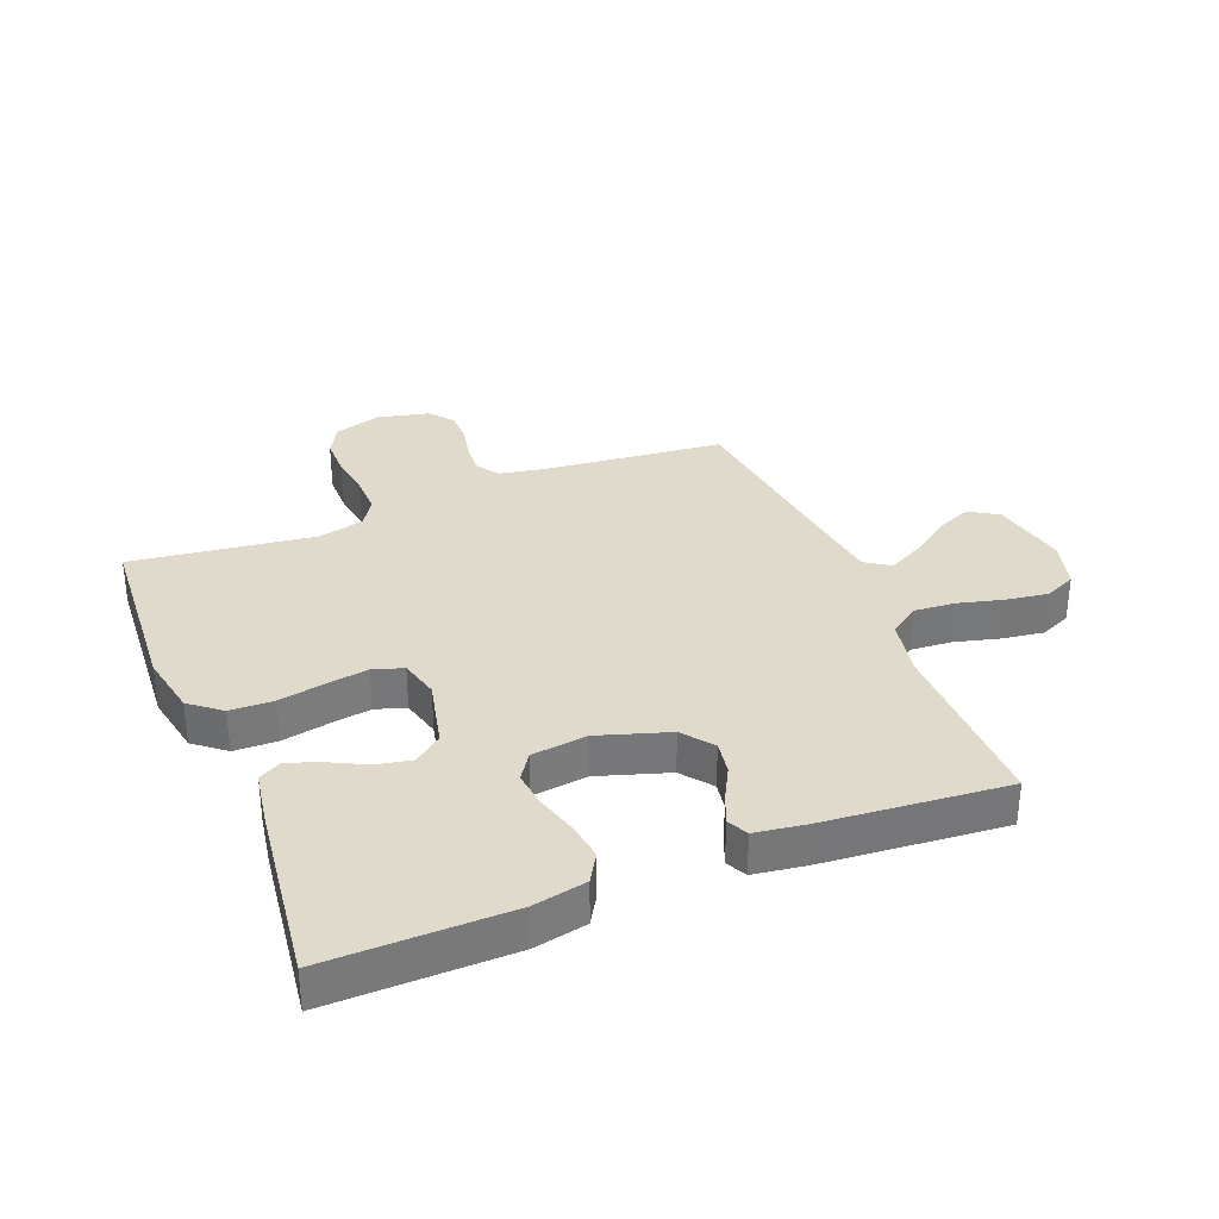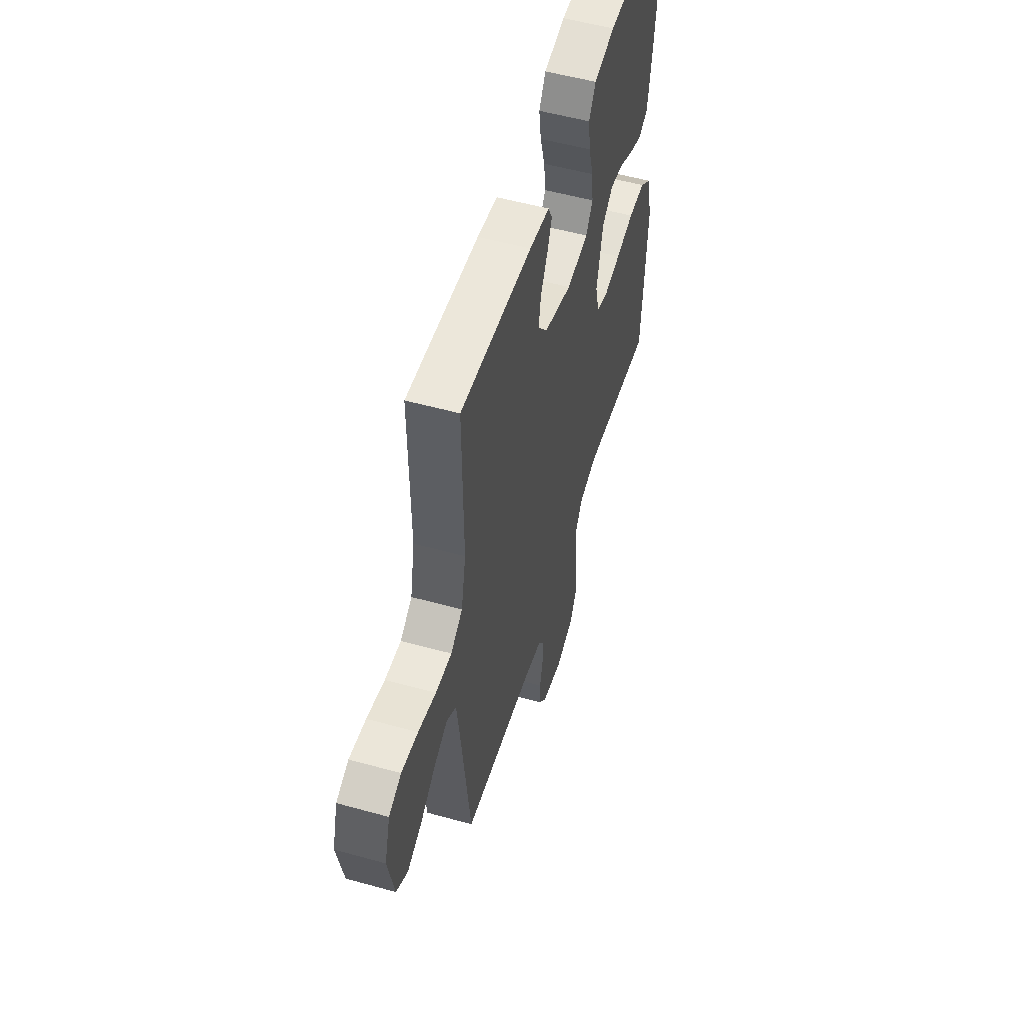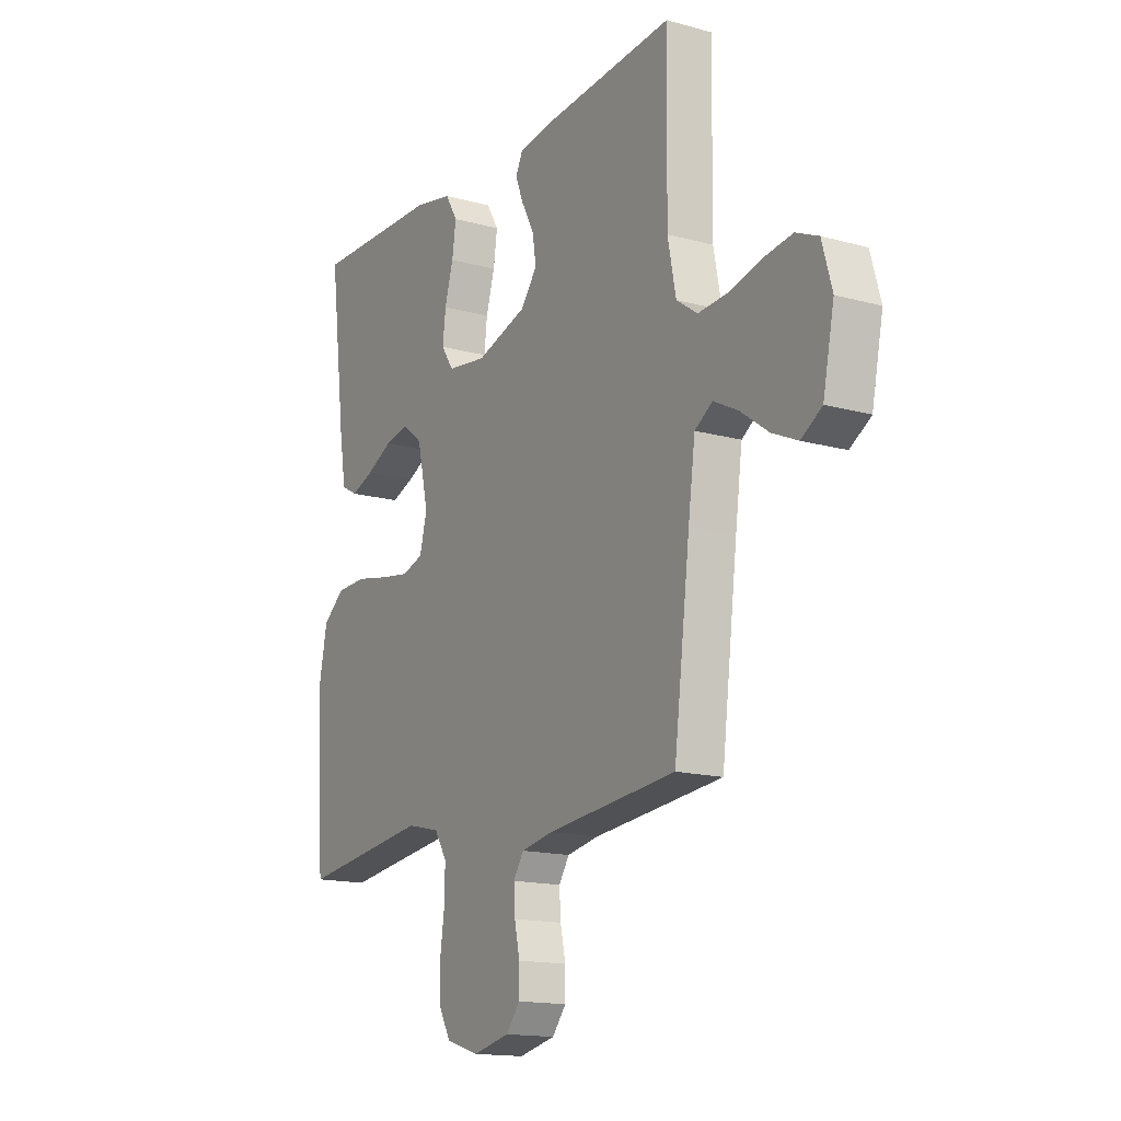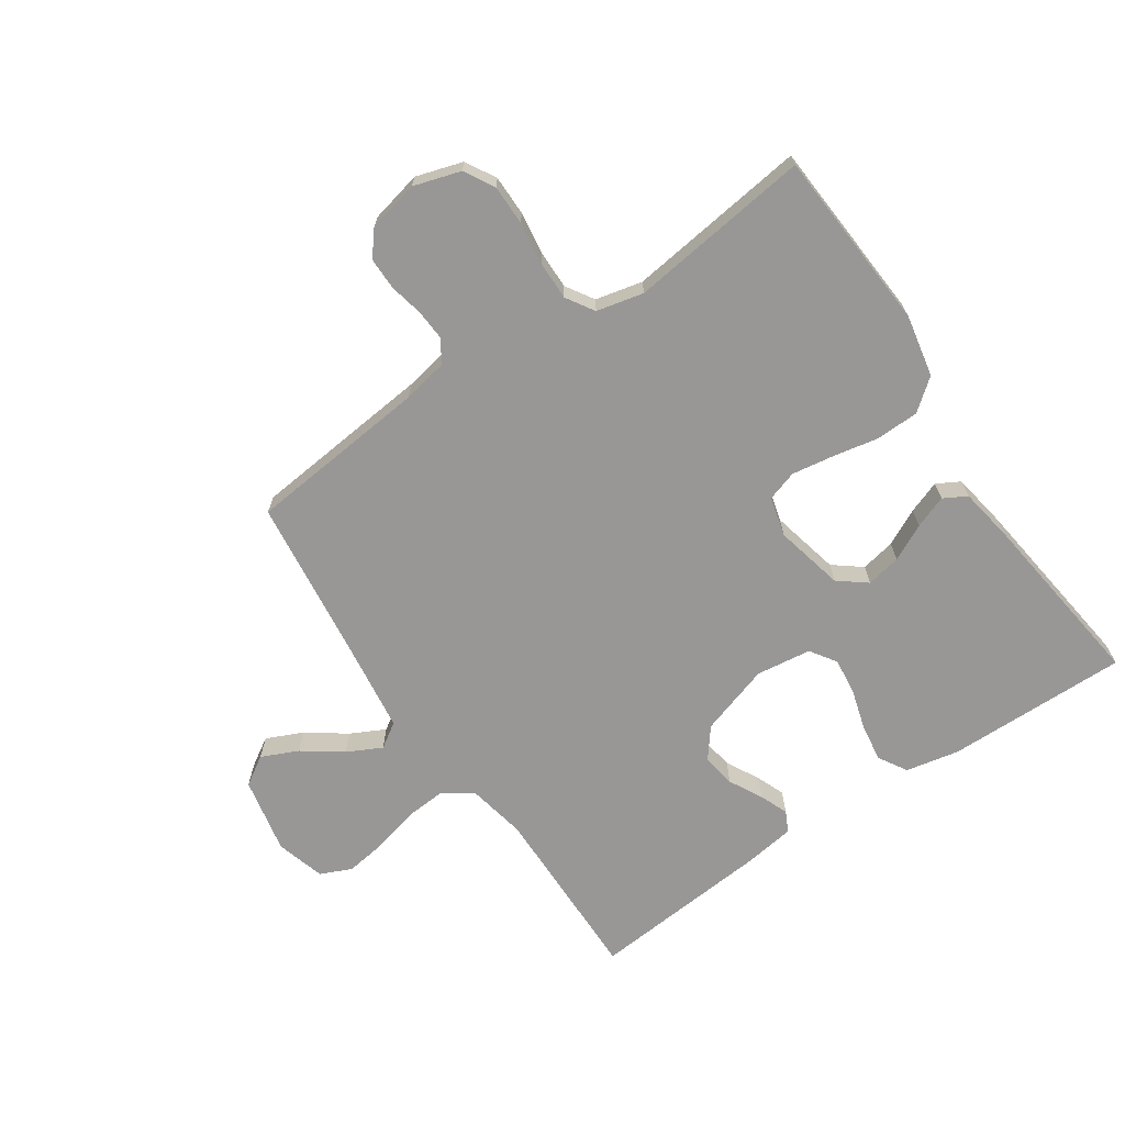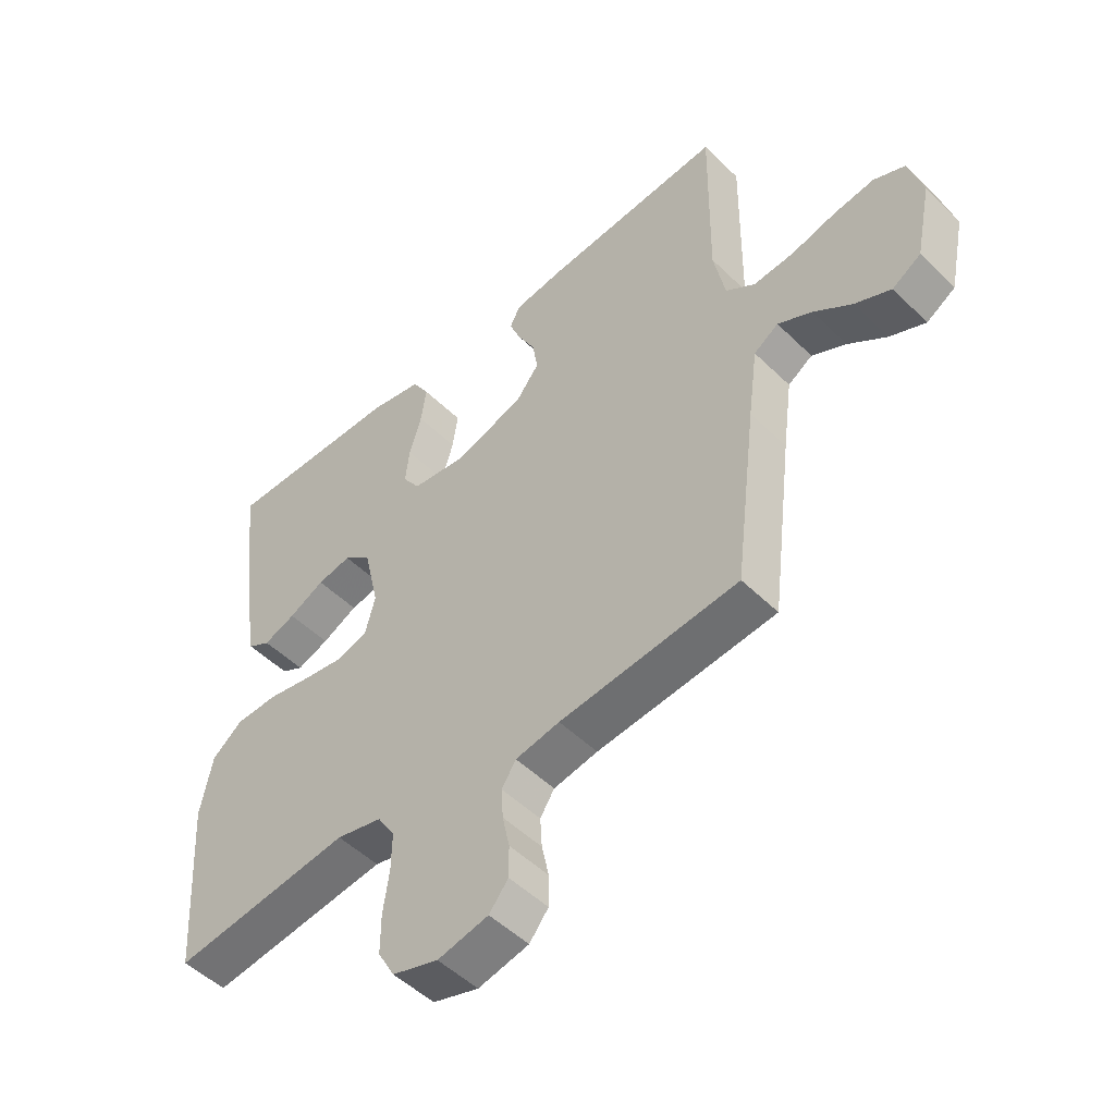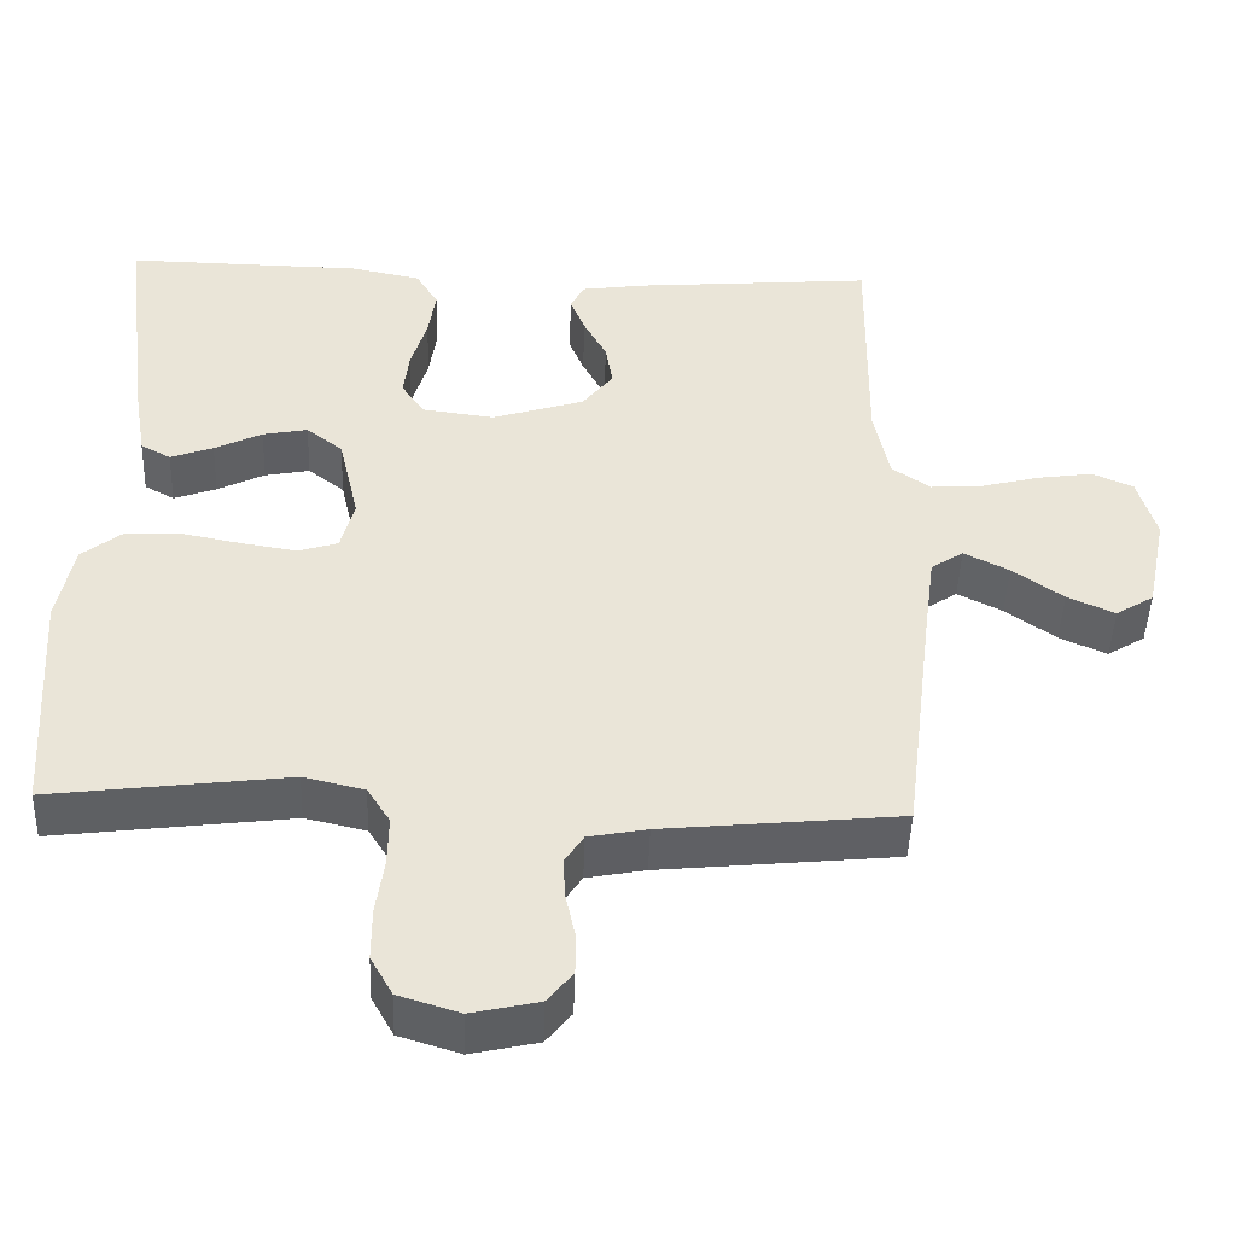
<metadata>
{"format":"obj","ext":"obj","renderer":"f3d","projection":"perspective","resolution":1024,"background":"white","views":[{"elev":33.1,"azim":-21.7,"up":"+Y"},{"elev":53.7,"azim":106.5,"up":"+Z"},{"elev":-15.4,"azim":59.7,"up":"+Z"},{"elev":-68.3,"azim":-145.8,"up":"+Y"},{"elev":-50.3,"azim":43.2,"up":"+Z"},{"elev":-46.2,"azim":-2.0,"up":"+Z"}]}
</metadata>
<code>
v 0.5 0.07 0.5
v 0.496 0.07 0.2
v 0.515 0.07 0.104
v 0.564 0.07 0.07
v 0.631 0.07 0.075
v 0.705 0.07 0.094
v 0.774 0.07 0.104
v 0.826 0.07 0.081
v 0.849 0.07 0
v 0.823 0.07 -0.126
v 0.775 0.07 -0.156
v 0.715 0.07 -0.129
v 0.651 0.07 -0.083
v 0.594 0.07 -0.054
v 0.553 0.07 -0.081
v 0.537 0.07 -0.2
v 0.5 0.07 -0.5
v 0.2 0.07 -0.53
v 0.126 0.07 -0.544
v 0.102 0.07 -0.581
v 0.105 0.07 -0.632
v 0.117 0.07 -0.688
v 0.117 0.07 -0.741
v 0.085 0.07 -0.781
v 0 0.07 -0.8
v -0.077 0.07 -0.776
v -0.105 0.07 -0.726
v -0.105 0.07 -0.66
v -0.095 0.07 -0.59
v -0.094 0.07 -0.526
v -0.123 0.07 -0.48
v -0.2 0.07 -0.462
v -0.5 0.07 -0.5
v -0.52 0.07 -0.2
v -0.5 0.07 -0.098
v -0.449 0.07 -0.057
v -0.378 0.07 -0.055
v -0.302 0.07 -0.07
v -0.233 0.07 -0.081
v -0.183 0.07 -0.065
v -0.166 0.07 0
v -0.192 0.07 0.114
v -0.238 0.07 0.15
v -0.295 0.07 0.139
v -0.355 0.07 0.109
v -0.409 0.07 0.089
v -0.447 0.07 0.11
v -0.462 0.07 0.2
v -0.5 0.07 0.5
v -0.2 0.07 0.495
v -0.112 0.07 0.477
v -0.084 0.07 0.43
v -0.093 0.07 0.368
v -0.113 0.07 0.3
v -0.12 0.07 0.24
v -0.091 0.07 0.197
v 0 0.07 0.185
v 0.117 0.07 0.222
v 0.156 0.07 0.272
v 0.147 0.07 0.327
v 0.118 0.07 0.382
v 0.099 0.07 0.429
v 0.116 0.07 0.463
v 0.2 0.07 0.475
v 0.5 0 0.5
v 0.496 0 0.2
v 0.515 0 0.104
v 0.564 0 0.07
v 0.631 0 0.075
v 0.705 0 0.094
v 0.774 0 0.104
v 0.826 0 0.081
v 0.849 0 0
v 0.823 0 -0.126
v 0.775 0 -0.156
v 0.715 0 -0.129
v 0.651 0 -0.083
v 0.594 0 -0.054
v 0.553 0 -0.081
v 0.537 0 -0.2
v 0.5 0 -0.5
v 0.2 0 -0.53
v 0.126 0 -0.544
v 0.102 0 -0.581
v 0.105 0 -0.632
v 0.117 0 -0.688
v 0.117 0 -0.741
v 0.085 0 -0.781
v 0 0 -0.8
v -0.077 0 -0.776
v -0.105 0 -0.726
v -0.105 0 -0.66
v -0.095 0 -0.59
v -0.094 0 -0.526
v -0.123 0 -0.48
v -0.2 0 -0.462
v -0.5 0 -0.5
v -0.52 0 -0.2
v -0.5 0 -0.098
v -0.449 0 -0.057
v -0.378 0 -0.055
v -0.302 0 -0.07
v -0.233 0 -0.081
v -0.183 0 -0.065
v -0.166 0 0
v -0.192 0 0.114
v -0.238 0 0.15
v -0.295 0 0.139
v -0.355 0 0.109
v -0.409 0 0.089
v -0.447 0 0.11
v -0.462 0 0.2
v -0.5 0 0.5
v -0.2 0 0.495
v -0.112 0 0.477
v -0.084 0 0.43
v -0.093 0 0.368
v -0.113 0 0.3
v -0.12 0 0.24
v -0.091 0 0.197
v 0 0 0.185
v 0.117 0 0.222
v 0.156 0 0.272
v 0.147 0 0.327
v 0.118 0 0.382
v 0.099 0 0.429
v 0.116 0 0.463
v 0.2 0 0.475
f 64 1 2
f 63 64 2
f 62 63 2
f 61 62 2
f 60 61 2
f 59 60 2 3
f 58 59 3 4
f 57 58 4
f 56 57 4
f 52 53 54
f 51 52 54
f 50 51 54
f 49 50 54
f 48 49 54
f 47 48 54
f 46 47 54
f 45 46 54
f 44 45 54
f 43 44 54 55
f 42 43 55 56
f 36 37 38
f 35 36 38
f 34 35 38
f 33 34 38
f 32 33 38
f 31 32 38 39
f 30 31 39 40
f 27 28 29
f 26 27 29
f 25 26 29
f 24 25 29
f 23 24 29
f 22 23 29
f 21 22 29
f 20 21 29 30
f 30 40 41
f 20 30 41
f 19 20 41
f 16 17 18
f 42 56 4
f 41 42 4
f 19 41 4
f 18 19 4
f 16 18 4
f 15 16 4
f 11 12 13
f 10 11 13
f 9 10 13
f 8 9 13
f 7 8 13
f 6 7 13
f 5 6 13
f 14 15 4 5
f 5 13 14
f 66 65 128
f 66 128 127
f 66 127 126
f 66 126 125
f 66 125 124
f 67 66 124 123
f 68 67 123 122
f 68 122 121
f 68 121 120
f 118 117 116
f 118 116 115
f 118 115 114
f 118 114 113
f 118 113 112
f 118 112 111
f 118 111 110
f 118 110 109
f 118 109 108
f 119 118 108 107
f 120 119 107 106
f 102 101 100
f 102 100 99
f 102 99 98
f 102 98 97
f 102 97 96
f 103 102 96 95
f 104 103 95 94
f 93 92 91
f 93 91 90
f 93 90 89
f 93 89 88
f 93 88 87
f 93 87 86
f 93 86 85
f 94 93 85 84
f 105 104 94
f 105 94 84
f 105 84 83
f 82 81 80
f 68 120 106
f 68 106 105
f 68 105 83
f 68 83 82
f 68 82 80
f 68 80 79
f 77 76 75
f 77 75 74
f 77 74 73
f 77 73 72
f 77 72 71
f 77 71 70
f 77 70 69
f 69 68 79 78
f 78 77 69
f 1 65 66 2
f 2 66 67 3
f 3 67 68 4
f 4 68 69 5
f 5 69 70 6
f 6 70 71 7
f 7 71 72 8
f 8 72 73 9
f 9 73 74 10
f 10 74 75 11
f 11 75 76 12
f 12 76 77 13
f 13 77 78 14
f 14 78 79 15
f 15 79 80 16
f 16 80 81 17
f 17 81 82 18
f 18 82 83 19
f 19 83 84 20
f 20 84 85 21
f 21 85 86 22
f 22 86 87 23
f 23 87 88 24
f 24 88 89 25
f 25 89 90 26
f 26 90 91 27
f 27 91 92 28
f 28 92 93 29
f 29 93 94 30
f 30 94 95 31
f 31 95 96 32
f 32 96 97 33
f 33 97 98 34
f 34 98 99 35
f 35 99 100 36
f 36 100 101 37
f 37 101 102 38
f 38 102 103 39
f 39 103 104 40
f 40 104 105 41
f 41 105 106 42
f 42 106 107 43
f 43 107 108 44
f 44 108 109 45
f 45 109 110 46
f 46 110 111 47
f 47 111 112 48
f 48 112 113 49
f 49 113 114 50
f 50 114 115 51
f 51 115 116 52
f 52 116 117 53
f 53 117 118 54
f 54 118 119 55
f 55 119 120 56
f 56 120 121 57
f 57 121 122 58
f 58 122 123 59
f 59 123 124 60
f 60 124 125 61
f 61 125 126 62
f 62 126 127 63
f 63 127 128 64
f 64 128 65 1

</code>
